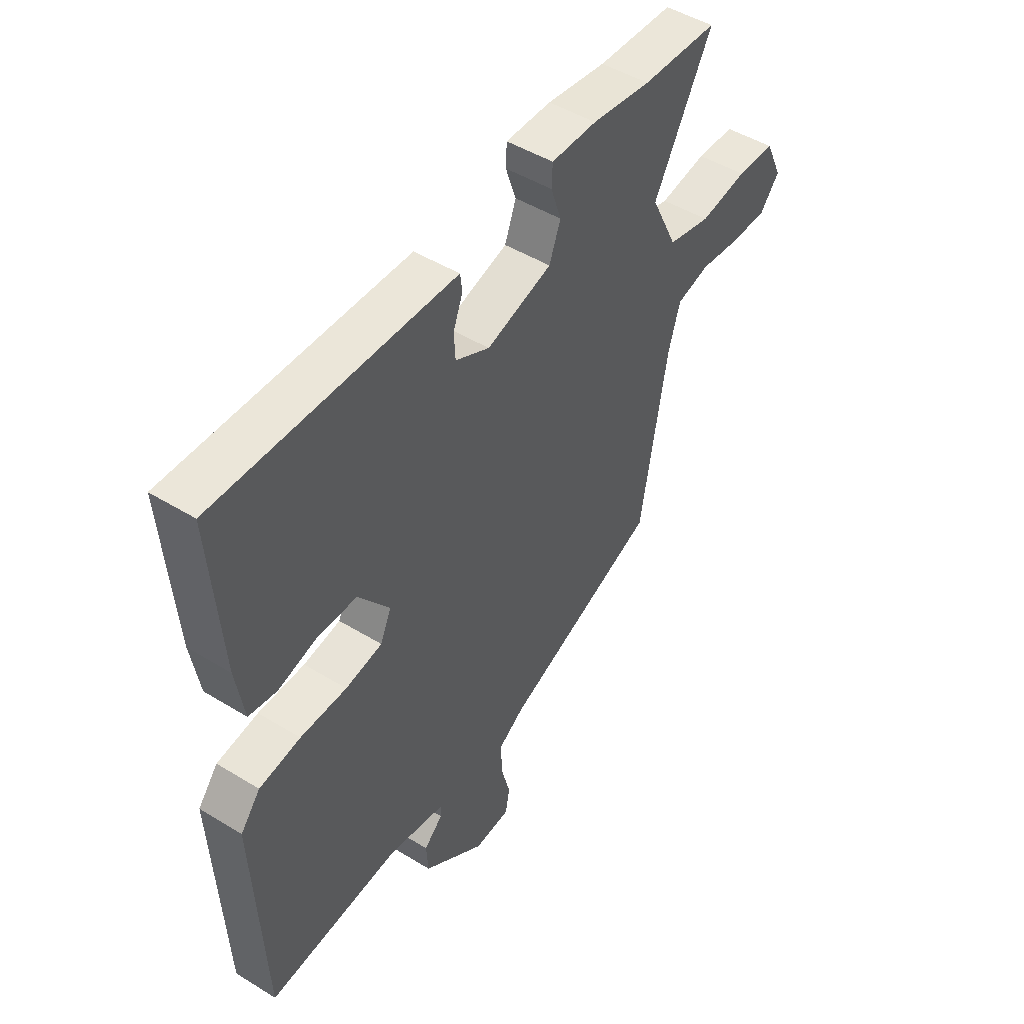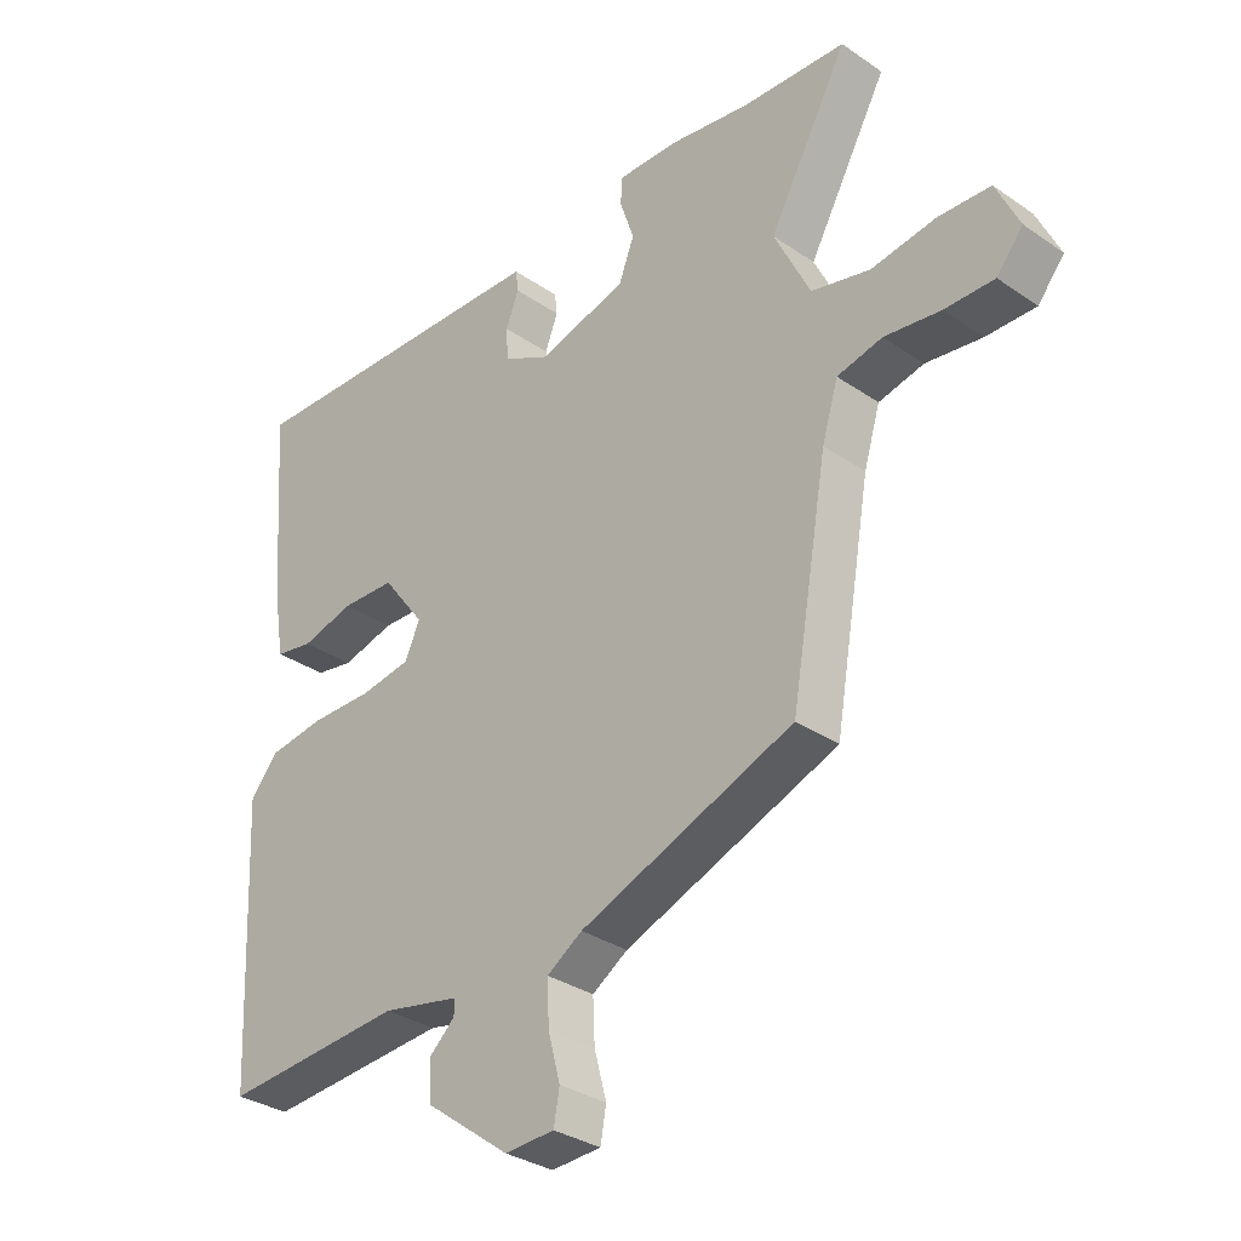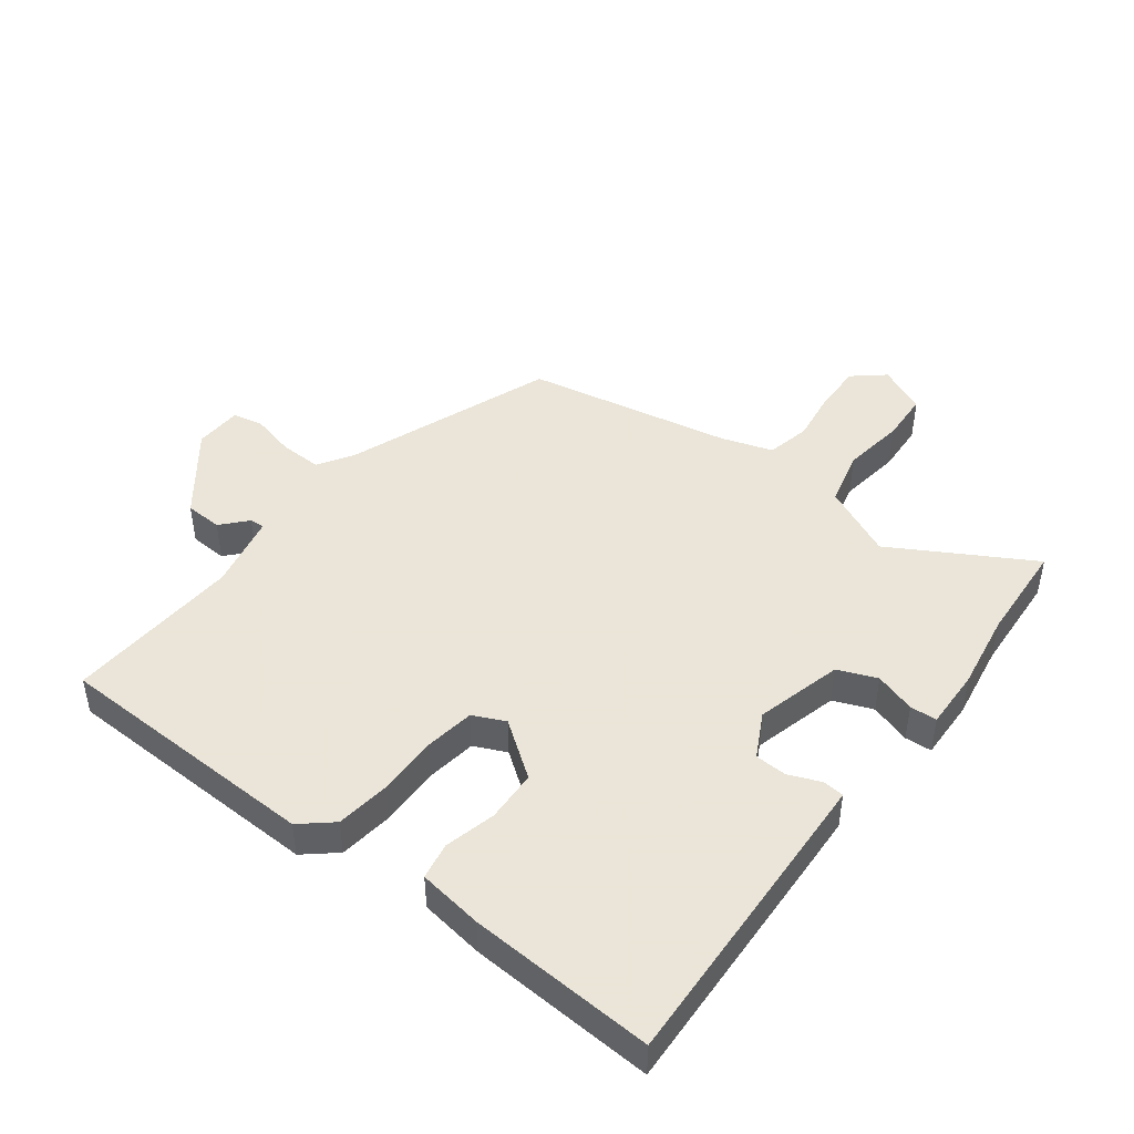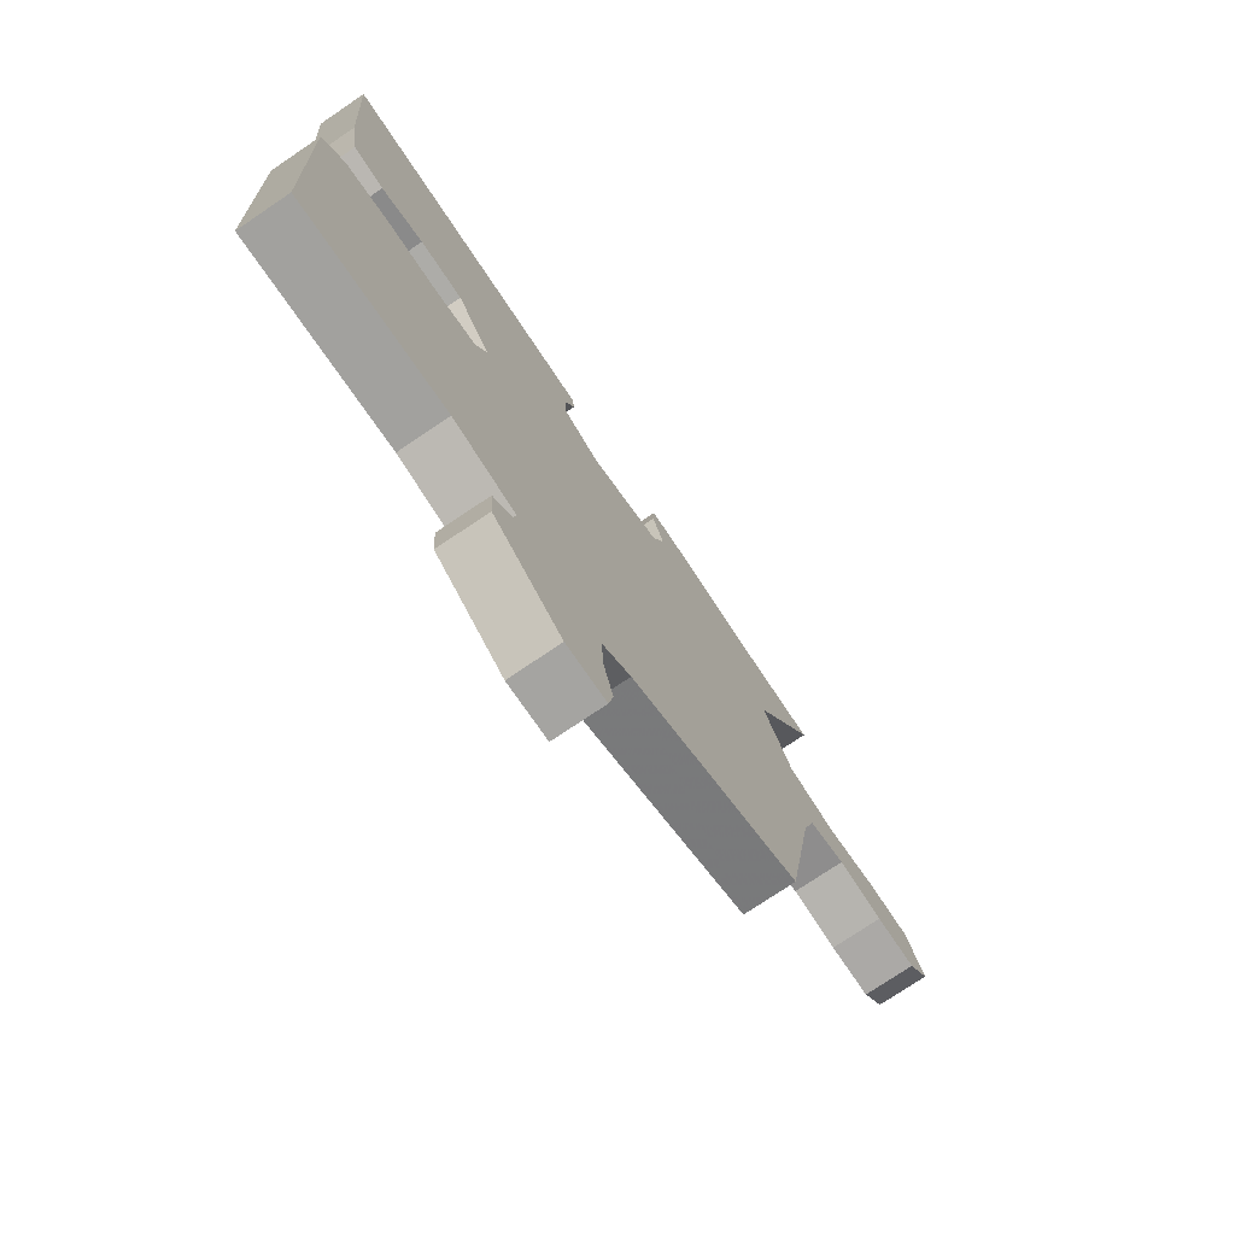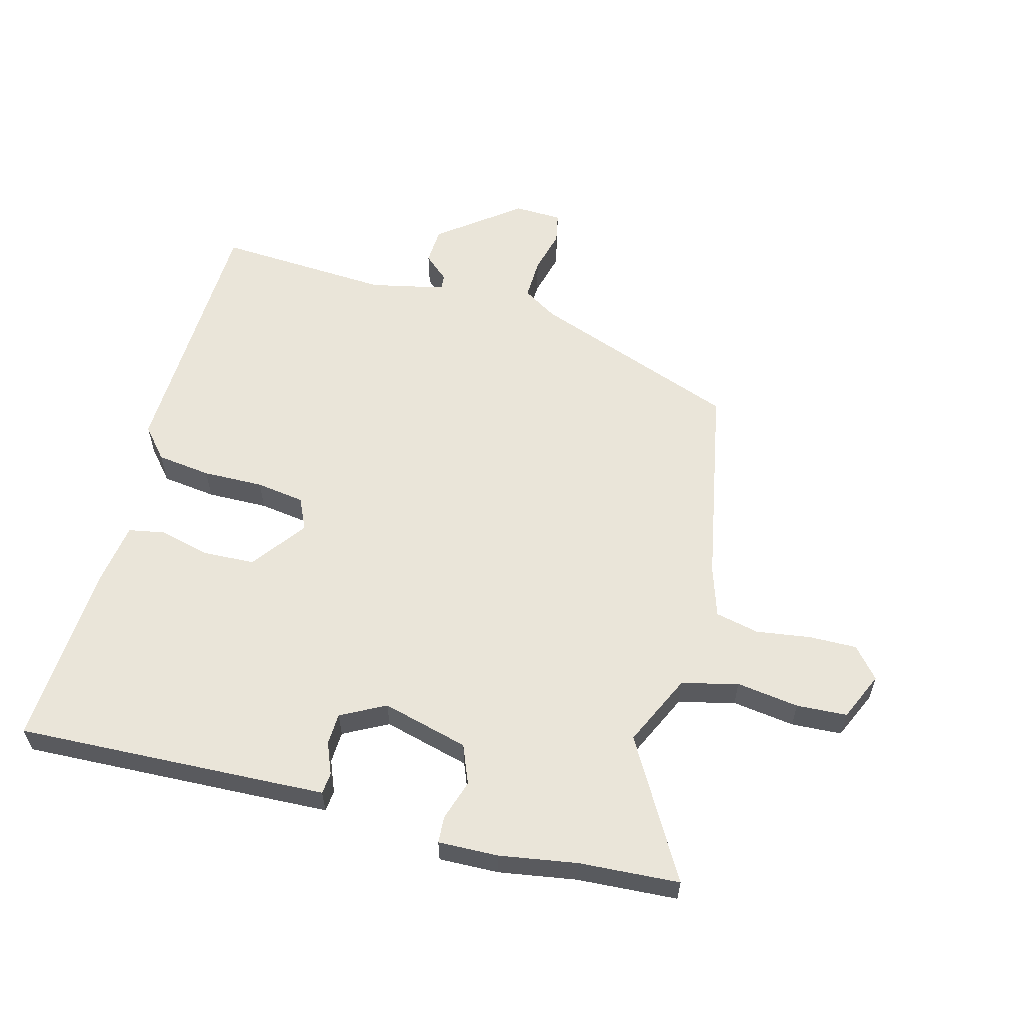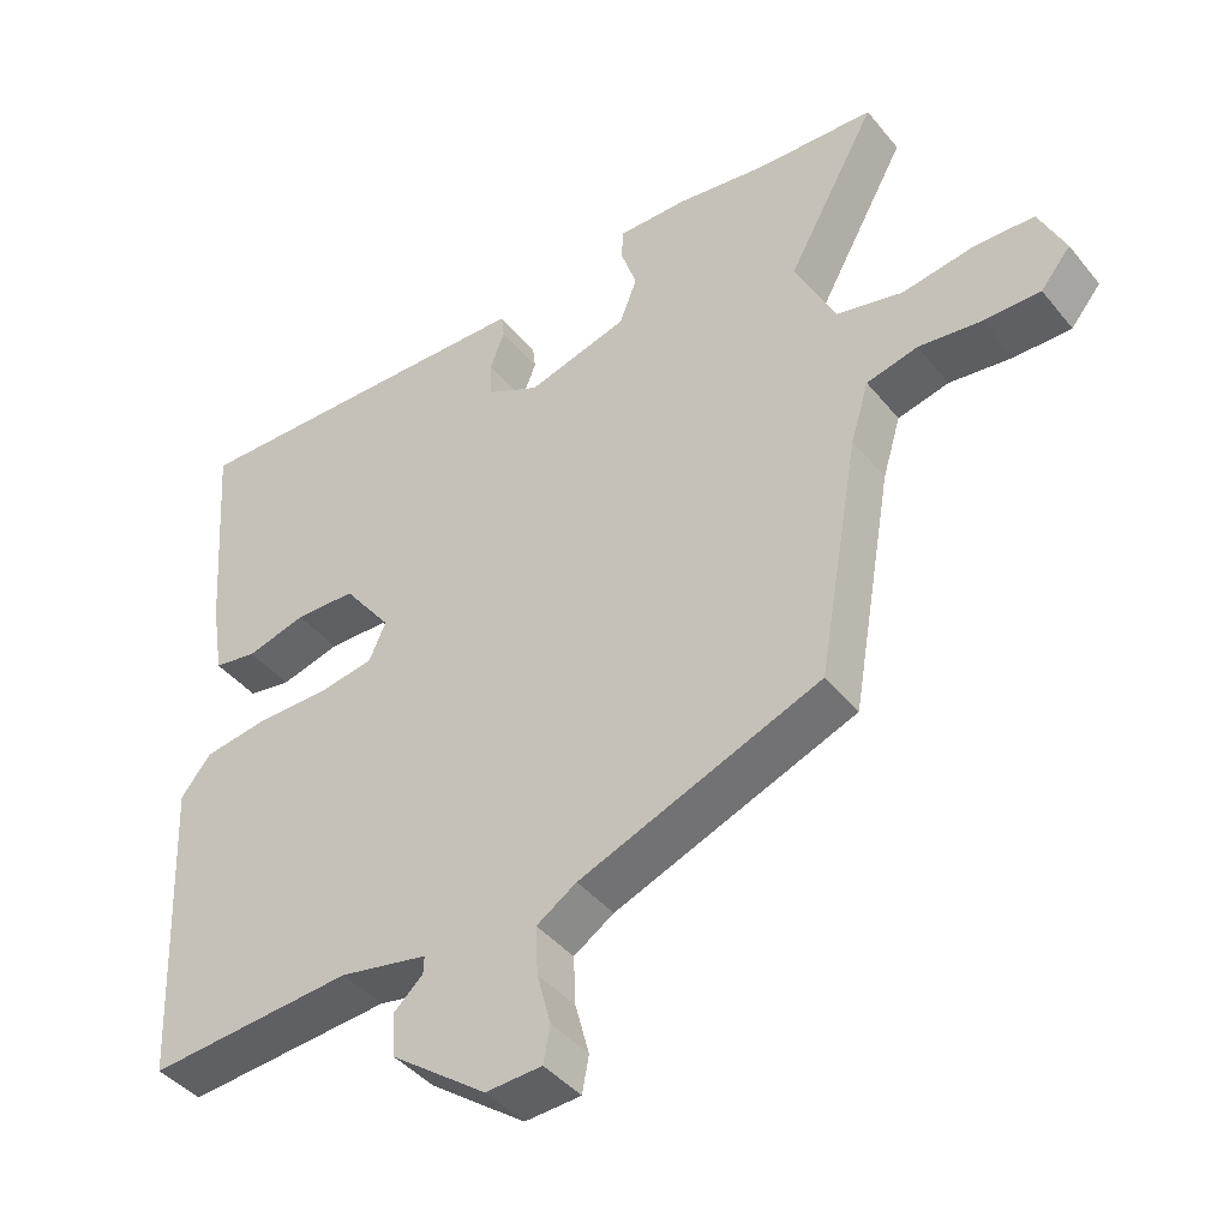
<metadata>
{"format":"obj","ext":"obj","renderer":"f3d","projection":"perspective","resolution":1024,"background":"white","views":[{"elev":47.9,"azim":-55.4,"up":"+Z"},{"elev":-32.2,"azim":46.1,"up":"+Z"},{"elev":45.5,"azim":-53.8,"up":"+Y"},{"elev":-75.6,"azim":-56.0,"up":"+Z"},{"elev":58.4,"azim":13.9,"up":"+Y"},{"elev":-42.4,"azim":35.7,"up":"+Z"}]}
</metadata>
<code>
v 0.429 0.07 0.503
v 0.59 0.07 0.496
v 0.467 0.07 0.272
v 0.523 0.07 0.157
v 0.614 0.07 0.136
v 0.714 0.07 0.152
v 0.795 0.07 0.149
v 0.831 0.07 0.072
v 0.79 0.07 0.022
v 0.713 0.07 0.022
v 0.626 0.07 0.033
v 0.556 0.07 0.016
v 0.531 0.07 -0.067
v 0.474 0.07 -0.398
v 0.143 0.07 -0.528
v 0.088 0.07 -0.564
v 0.091 0.07 -0.631
v 0.11 0.07 -0.702
v 0.101 0.07 -0.752
v 0.024 0.07 -0.756
v -0.107 0.07 -0.659
v -0.111 0.07 -0.599
v -0.071 0.07 -0.562
v -0.07 0.07 -0.538
v -0.191 0.07 -0.514
v -0.472 0.07 -0.536
v -0.492 0.07 -0.109
v -0.45 0.07 -0.058
v -0.363 0.07 -0.045
v -0.265 0.07 -0.045
v -0.187 0.07 -0.032
v -0.164 0.07 0.02
v -0.23 0.07 0.107
v -0.313 0.07 0.109
v -0.395 0.07 0.087
v -0.454 0.07 0.097
v -0.471 0.07 0.201
v -0.493 0.07 0.497
v -0.067 0.07 0.487
v 0.007 0.07 0.485
v 0.011 0.07 0.451
v -0.009 0.07 0.399
v -0.006 0.07 0.348
v 0.066 0.07 0.312
v 0.204 0.07 0.351
v 0.228 0.07 0.414
v 0.206 0.07 0.479
v 0.208 0.07 0.522
v 0.304 0.07 0.521
v 0.429 0 0.503
v 0.59 0 0.496
v 0.467 0 0.272
v 0.523 0 0.157
v 0.614 0 0.136
v 0.714 0 0.152
v 0.795 0 0.149
v 0.831 0 0.072
v 0.79 0 0.022
v 0.713 0 0.022
v 0.626 0 0.033
v 0.556 0 0.016
v 0.531 0 -0.067
v 0.474 0 -0.398
v 0.143 0 -0.528
v 0.088 0 -0.564
v 0.091 0 -0.631
v 0.11 0 -0.702
v 0.101 0 -0.752
v 0.024 0 -0.756
v -0.107 0 -0.659
v -0.111 0 -0.599
v -0.071 0 -0.562
v -0.07 0 -0.538
v -0.191 0 -0.514
v -0.472 0 -0.536
v -0.492 0 -0.109
v -0.45 0 -0.058
v -0.363 0 -0.045
v -0.265 0 -0.045
v -0.187 0 -0.032
v -0.164 0 0.02
v -0.23 0 0.107
v -0.313 0 0.109
v -0.395 0 0.087
v -0.454 0 0.097
v -0.471 0 0.201
v -0.493 0 0.497
v -0.067 0 0.487
v 0.007 0 0.485
v 0.011 0 0.451
v -0.009 0 0.399
v -0.006 0 0.348
v 0.066 0 0.312
v 0.204 0 0.351
v 0.228 0 0.414
v 0.206 0 0.479
v 0.208 0 0.522
v 0.304 0 0.521
f 48 49 1
f 47 48 1
f 46 47 1
f 1 2 3
f 46 1 3
f 45 46 3
f 44 45 3 4
f 40 41 42
f 39 40 42
f 38 39 42
f 37 38 42
f 36 37 42
f 35 36 42
f 34 35 42
f 33 34 42 43
f 32 33 43 44
f 28 29 30
f 27 28 30
f 26 27 30
f 25 26 30
f 24 25 30 31
f 21 22 23
f 20 21 23
f 19 20 23
f 18 19 23
f 17 18 23
f 16 17 23 24
f 32 44 4
f 31 32 4
f 24 31 4
f 16 24 4
f 15 16 4
f 9 10 11
f 8 9 11
f 7 8 11
f 6 7 11
f 5 6 11
f 5 11 12
f 4 5 12
f 13 14 15 4
f 4 12 13
f 50 98 97
f 50 97 96
f 50 96 95
f 52 51 50
f 52 50 95
f 52 95 94
f 53 52 94 93
f 91 90 89
f 91 89 88
f 91 88 87
f 91 87 86
f 91 86 85
f 91 85 84
f 91 84 83
f 92 91 83 82
f 93 92 82 81
f 79 78 77
f 79 77 76
f 79 76 75
f 79 75 74
f 80 79 74 73
f 72 71 70
f 72 70 69
f 72 69 68
f 72 68 67
f 72 67 66
f 73 72 66 65
f 53 93 81
f 53 81 80
f 53 80 73
f 53 73 65
f 53 65 64
f 60 59 58
f 60 58 57
f 60 57 56
f 60 56 55
f 60 55 54
f 61 60 54
f 61 54 53
f 53 64 63 62
f 62 61 53
f 1 50 51 2
f 2 51 52 3
f 3 52 53 4
f 4 53 54 5
f 5 54 55 6
f 6 55 56 7
f 7 56 57 8
f 8 57 58 9
f 9 58 59 10
f 10 59 60 11
f 11 60 61 12
f 12 61 62 13
f 13 62 63 14
f 14 63 64 15
f 15 64 65 16
f 16 65 66 17
f 17 66 67 18
f 18 67 68 19
f 19 68 69 20
f 20 69 70 21
f 21 70 71 22
f 22 71 72 23
f 23 72 73 24
f 24 73 74 25
f 25 74 75 26
f 26 75 76 27
f 27 76 77 28
f 28 77 78 29
f 29 78 79 30
f 30 79 80 31
f 31 80 81 32
f 32 81 82 33
f 33 82 83 34
f 34 83 84 35
f 35 84 85 36
f 36 85 86 37
f 37 86 87 38
f 38 87 88 39
f 39 88 89 40
f 40 89 90 41
f 41 90 91 42
f 42 91 92 43
f 43 92 93 44
f 44 93 94 45
f 45 94 95 46
f 46 95 96 47
f 47 96 97 48
f 48 97 98 49
f 49 98 50 1

</code>
